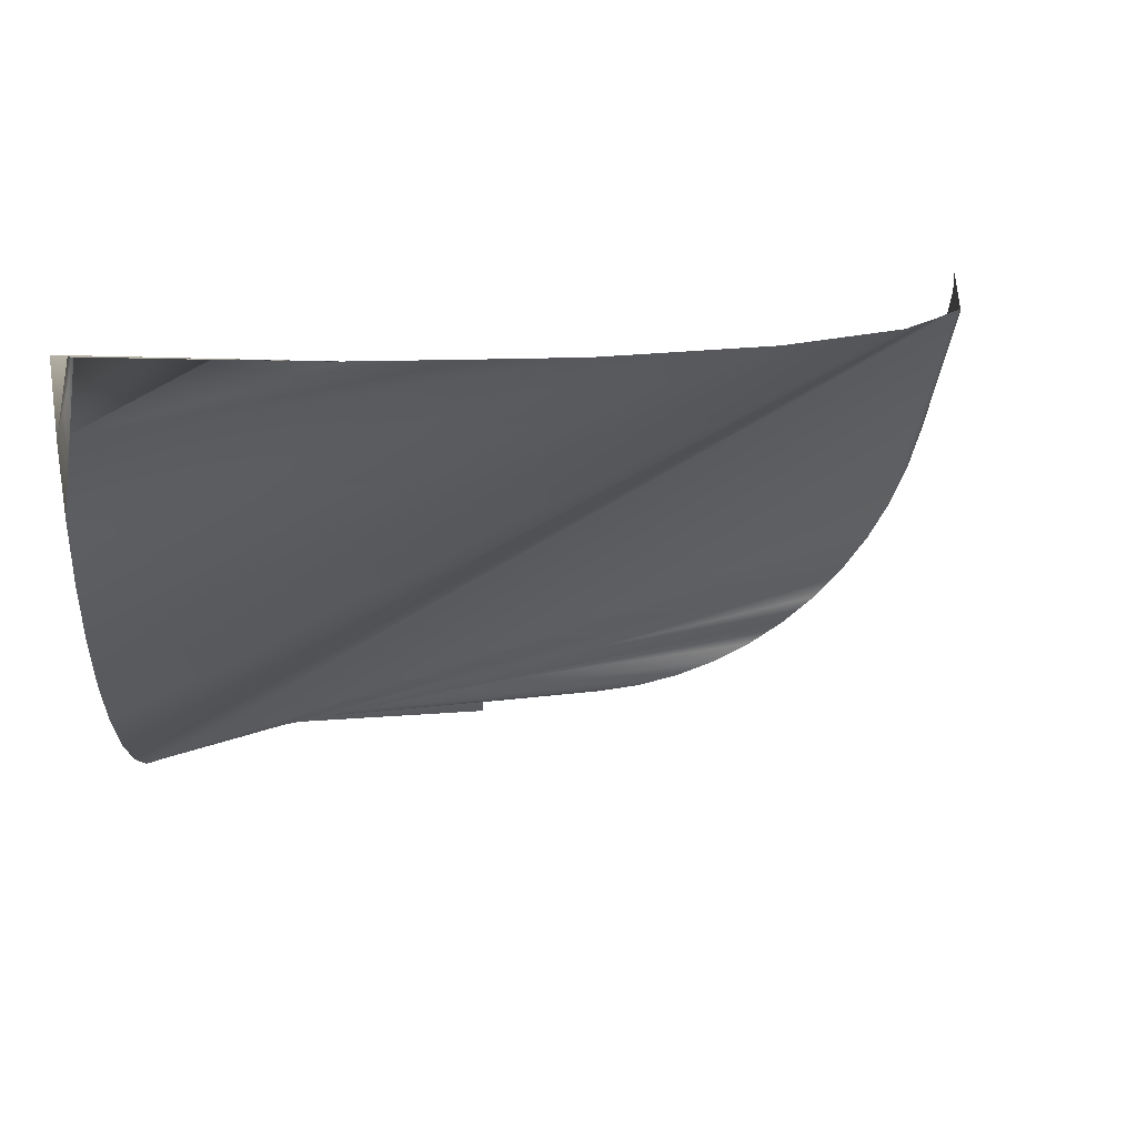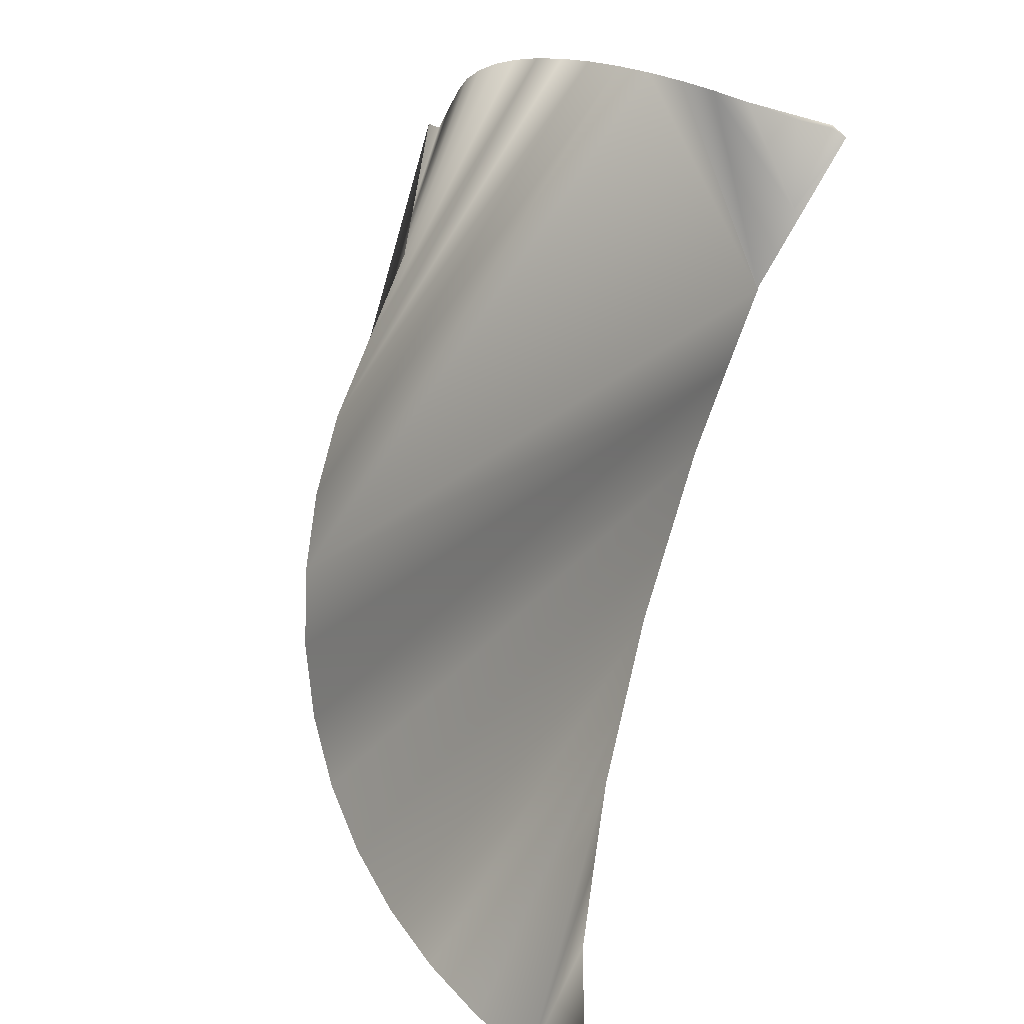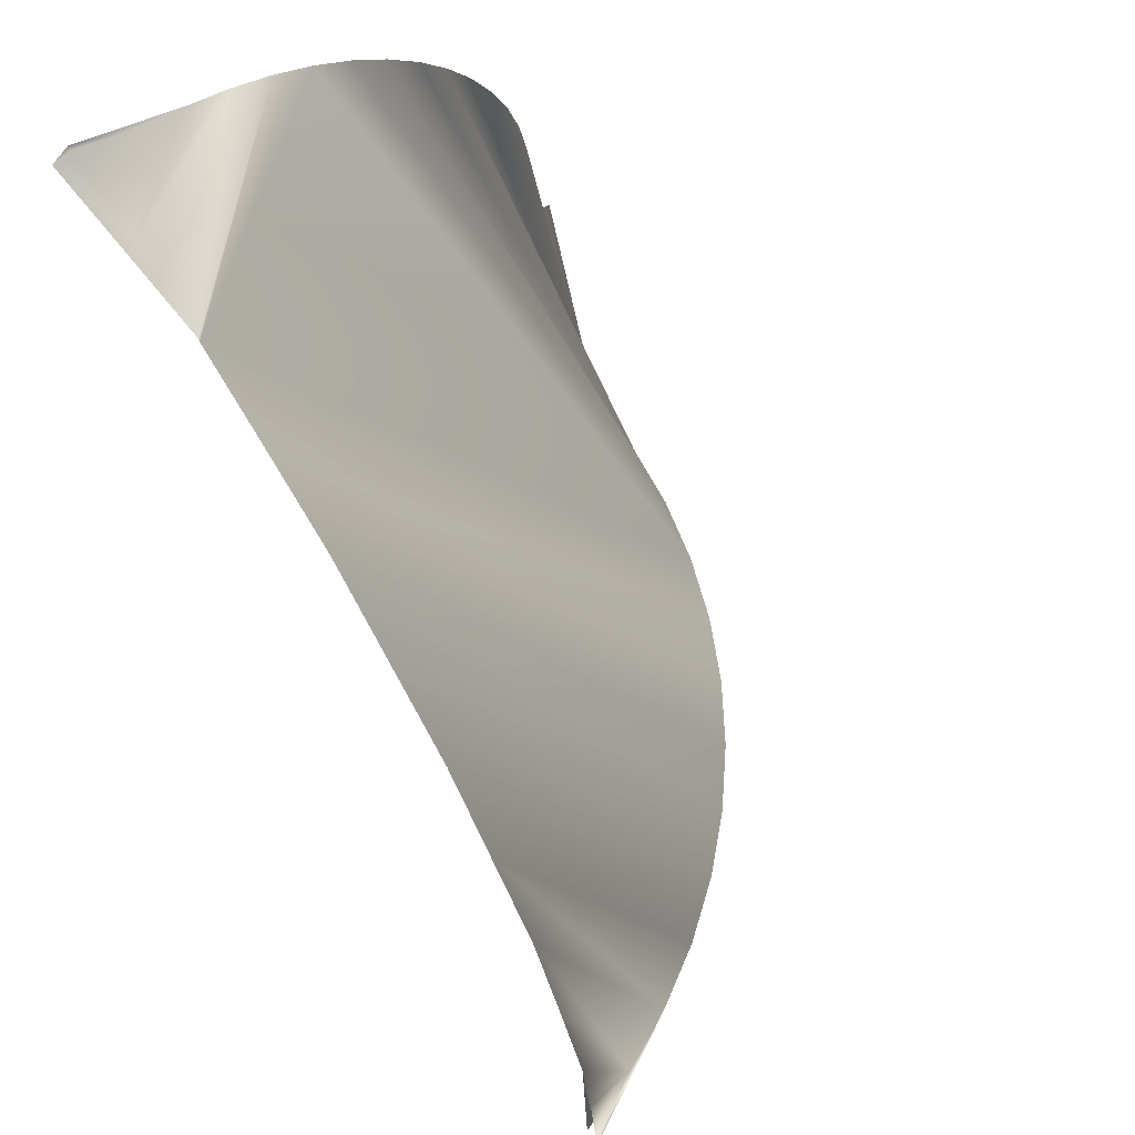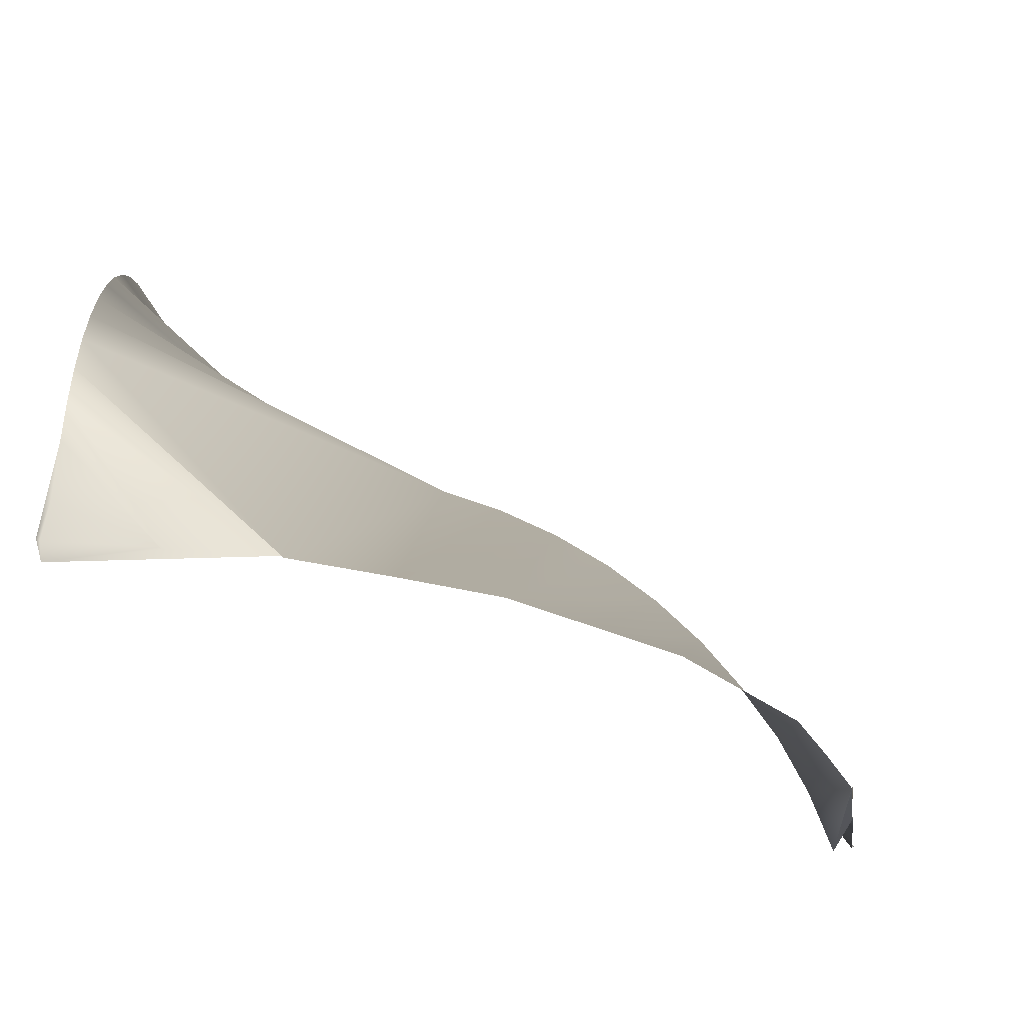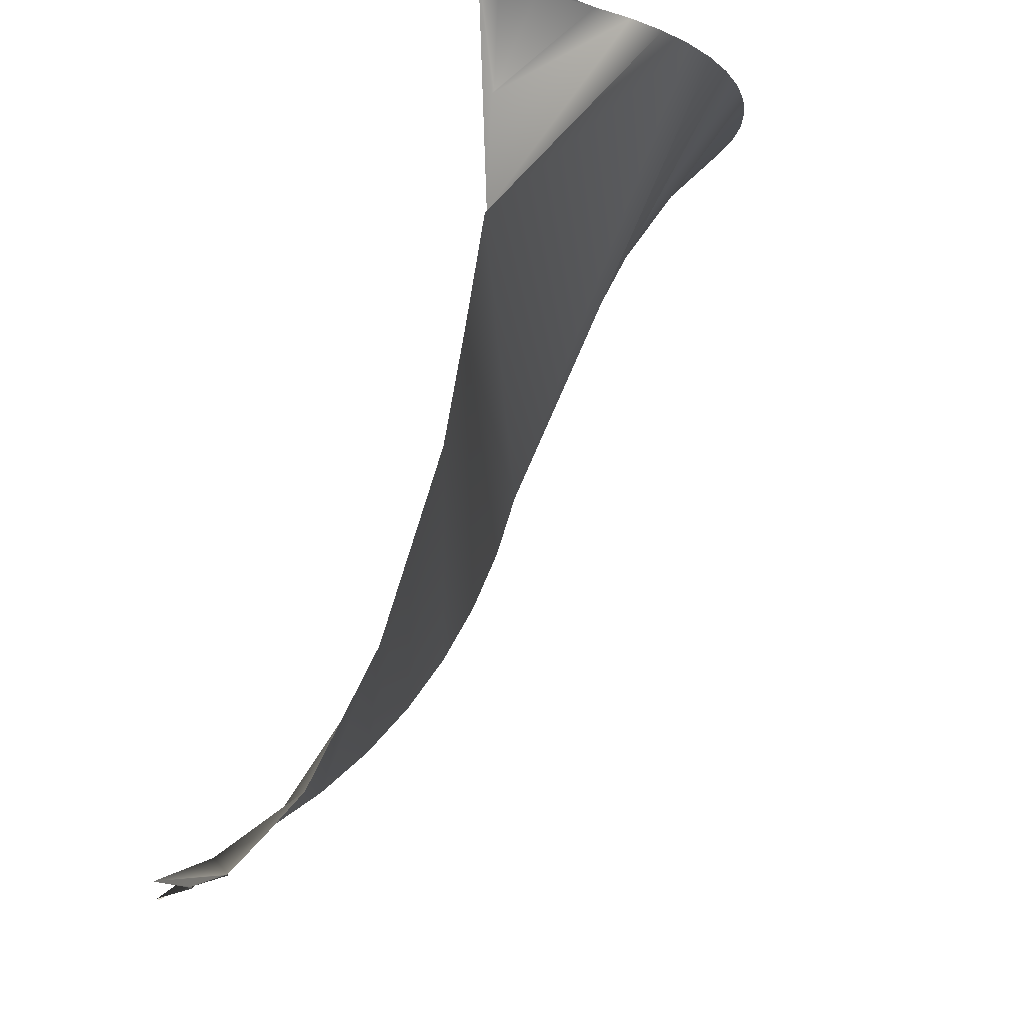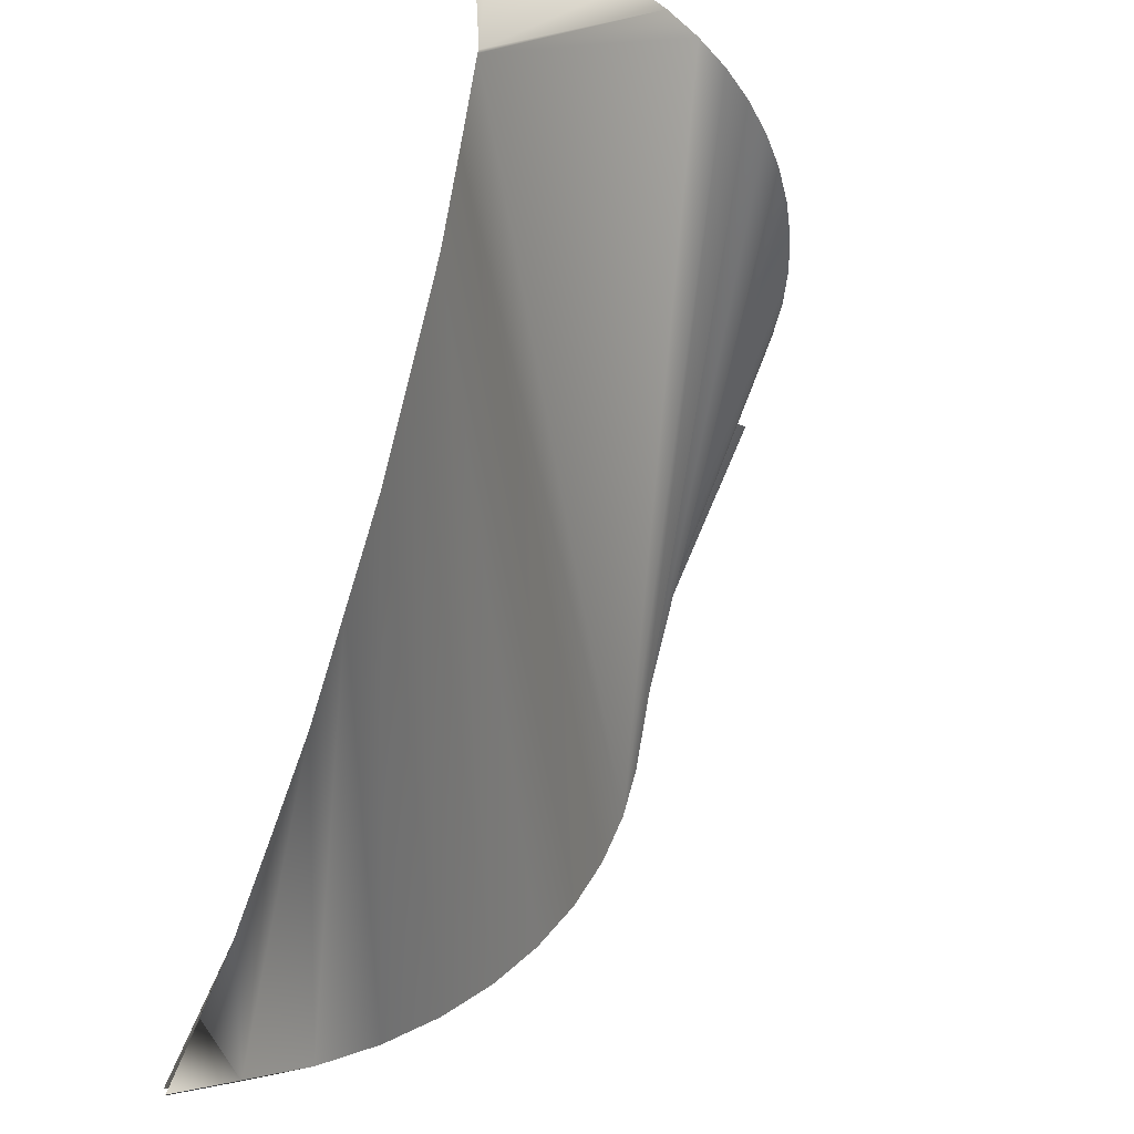
<metadata>
{"format":"obj","ext":"obj","renderer":"f3d","projection":"perspective","resolution":1024,"background":"white","views":[{"elev":-78.4,"azim":88.1,"up":"+Z"},{"elev":-61.0,"azim":-22.2,"up":"+Y"},{"elev":65.0,"azim":145.9,"up":"+Y"},{"elev":63.7,"azim":91.1,"up":"+Y"},{"elev":-8.7,"azim":151.2,"up":"+Z"},{"elev":-45.8,"azim":158.3,"up":"+Z"}]}
</metadata>
<code>
o Group5/mesh5/mesh5-geometry#mesh5-geometry
v -0.3408 0.6346 -0.5862
v -0.346 0.6347 -0.5853
v -0.346 0.636 -0.5848
v -0.346 0.6325 -0.6117
v -0.3573 0.6324 -0.5862
v -0.346 0.6313 -0.6121
v -0.3738 0.6302 -0.5862
v -0.346 0.6289 -0.6387
v -0.385 0.6281 -0.5862
v -0.3959 0.6248 -0.5862
v -0.346 0.628 -0.639
v -0.4064 0.6203 -0.5862
v -0.4666 0.4231 -0.6662
v -0.3461 0.6185 -0.6638
v -0.4163 0.6147 -0.5862
v -0.46 0.4231 -0.6849
v -0.4711 0.4231 -0.6469
v -0.4515 0.4231 -0.7028
v -0.4256 0.6081 -0.5862
v -0.3461 0.6081 -0.689
v -0.4734 0.4231 -0.6272
v -0.441 0.4231 -0.7196
v -0.4341 0.6005 -0.5862
v -0.4287 0.4231 -0.7352
v -0.4417 0.592 -0.5862
v -0.3461 0.5915 -0.7105
v -0.4734 0.4231 -0.6067
v -0.4148 0.4231 -0.7493
v -0.4484 0.5827 -0.5862
v -0.3461 0.575 -0.7321
v -0.454 0.5728 -0.5862
v -0.3994 0.4231 -0.7618
v -0.4584 0.5623 -0.5862
v -0.3461 0.5536 -0.7487
v -0.4617 0.5514 -0.5862
v -0.3828 0.4231 -0.7725
v -0.4638 0.5402 -0.5862
v -0.3461 0.5323 -0.7653
v -0.466 0.5237 -0.5862
v -0.365 0.4231 -0.7814
v -0.4682 0.5072 -0.5862
v -0.3461 0.5074 -0.7758
v -0.3461 0.429 -0.7937
v -0.4708 0.5071 -0.5862
v -0.3461 0.4816 -0.786
v -0.3461 0.4276 -0.7931
v -0.4734 0.4231 -0.5862
v -0.3464 0.4231 -0.7883
v -0.3461 0.4557 -0.79
v -0.3461 0.4825 -0.7863
v -0.3461 0.4546 -0.7896
f 1 2 3
f 3 2 1
f 2 1 4
f 4 1 2
f 3 2 5
f 5 2 3
f 1 6 4
f 4 6 1
f 2 4 5
f 5 4 2
f 3 5 7
f 7 5 3
f 1 8 6
f 6 8 1
f 4 6 7
f 7 6 4
f 5 4 7
f 7 4 5
f 9 6 8
f 8 6 9
f 7 6 9
f 9 6 7
f 9 8 10
f 10 8 9
f 8 11 10
f 10 11 8
f 10 11 12
f 12 11 10
f 11 13 12
f 12 13 11
f 11 14 13
f 13 14 11
f 12 13 15
f 15 13 12
f 14 16 13
f 13 16 14
f 15 13 17
f 17 13 15
f 14 18 16
f 16 18 14
f 15 17 19
f 19 17 15
f 14 20 18
f 18 20 14
f 19 17 21
f 21 17 19
f 20 22 18
f 18 22 20
f 19 21 23
f 23 21 19
f 20 24 22
f 22 24 20
f 23 21 25
f 25 21 23
f 20 26 24
f 24 26 20
f 25 21 27
f 27 21 25
f 26 28 24
f 24 28 26
f 25 27 29
f 29 27 25
f 26 30 28
f 28 30 26
f 29 27 31
f 31 27 29
f 30 32 28
f 28 32 30
f 31 27 33
f 33 27 31
f 30 34 32
f 32 34 30
f 33 27 35
f 35 27 33
f 34 36 32
f 32 36 34
f 35 27 37
f 37 27 35
f 34 38 36
f 36 38 34
f 37 27 39
f 39 27 37
f 38 40 36
f 36 40 38
f 39 27 41
f 41 27 39
f 38 42 40
f 40 42 38
f 43 36 40
f 40 36 43
f 41 27 44
f 44 27 41
f 42 45 40
f 40 45 42
f 46 43 40
f 40 43 46
f 44 27 47
f 47 27 44
f 45 48 40
f 40 48 45
f 46 40 49
f 49 40 46
f 50 48 45
f 45 48 50
f 49 40 48
f 48 40 49
f 50 51 48
f 48 51 50
f 50 45 51
f 51 45 50
f 49 48 51
f 51 48 49

</code>
